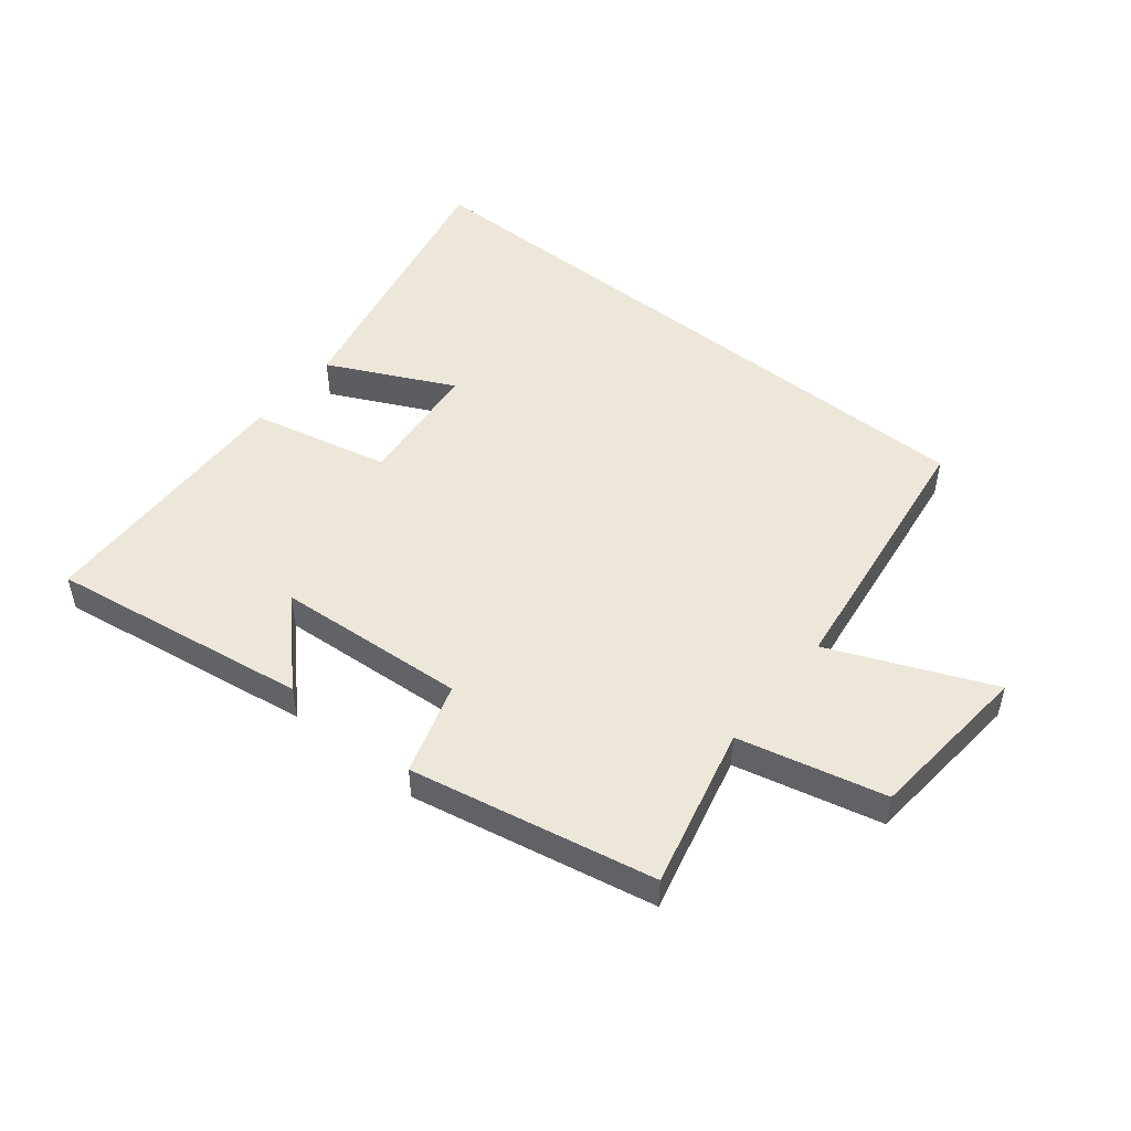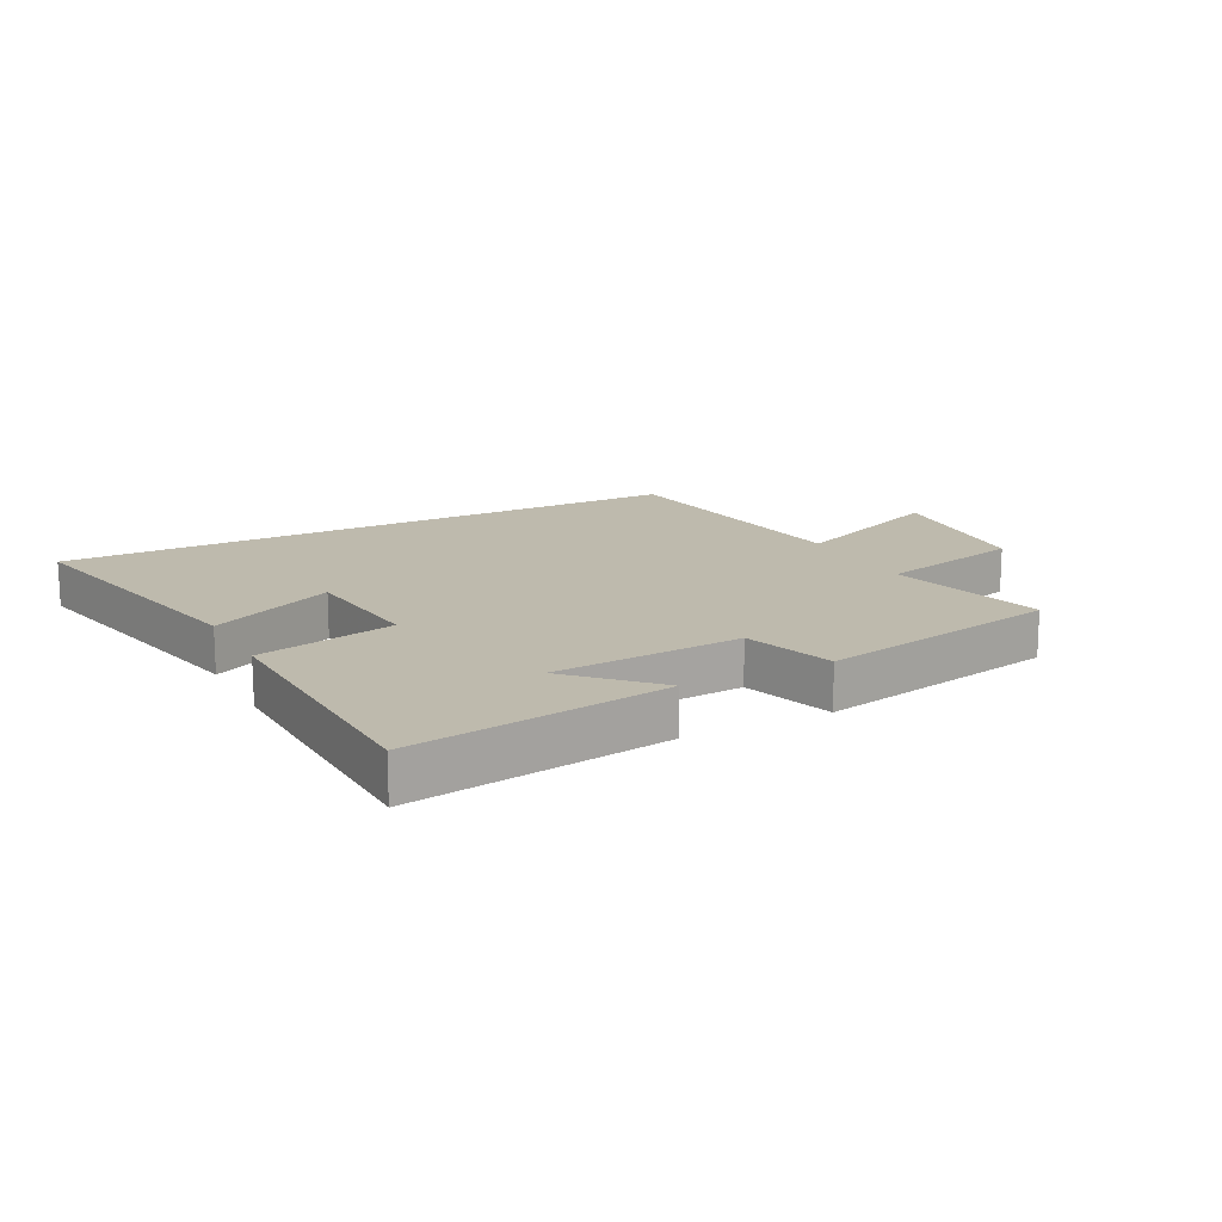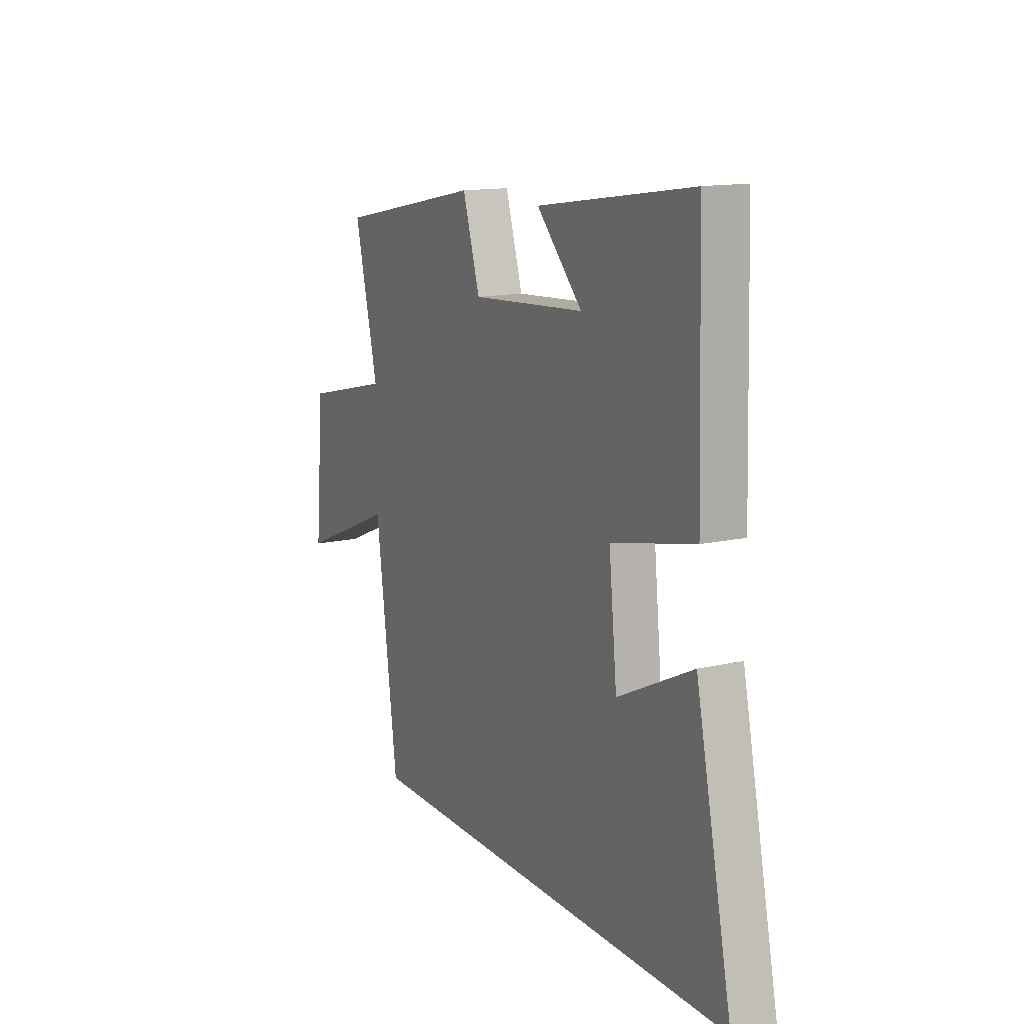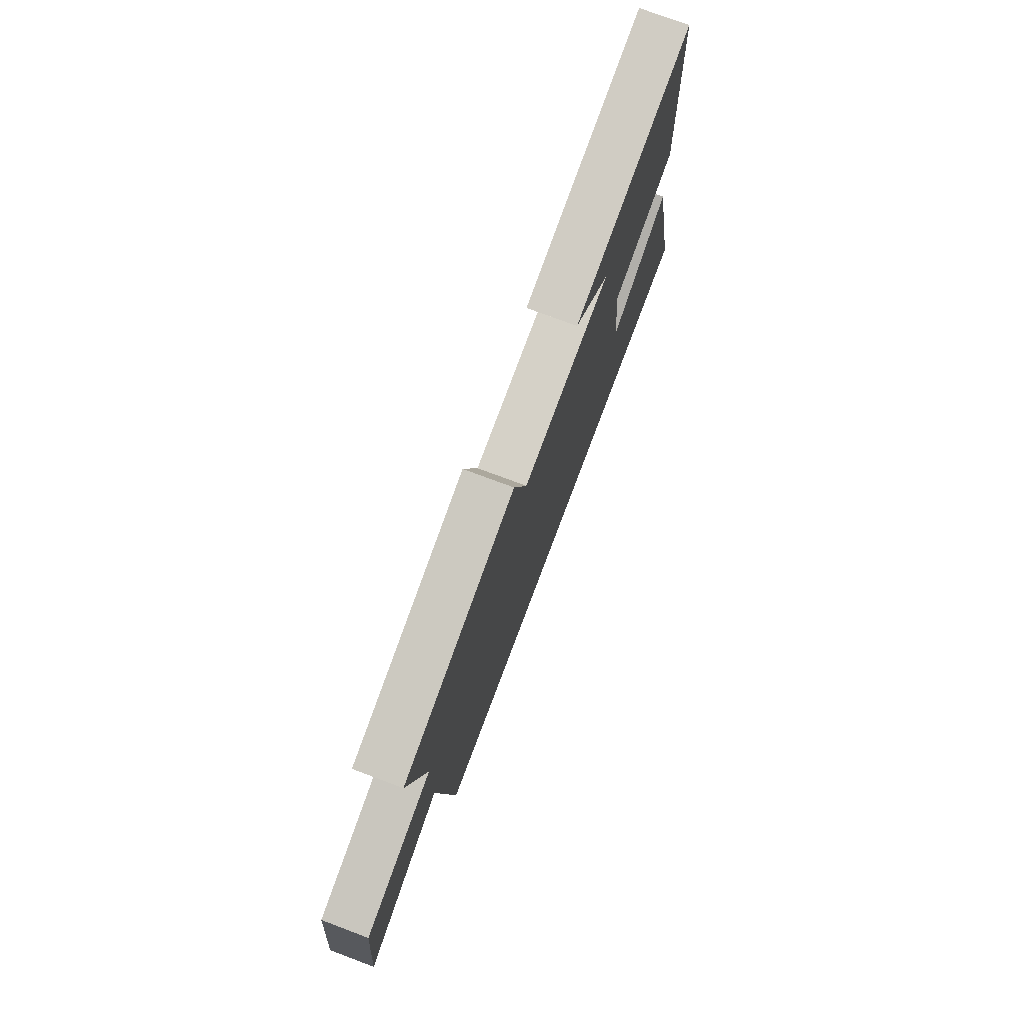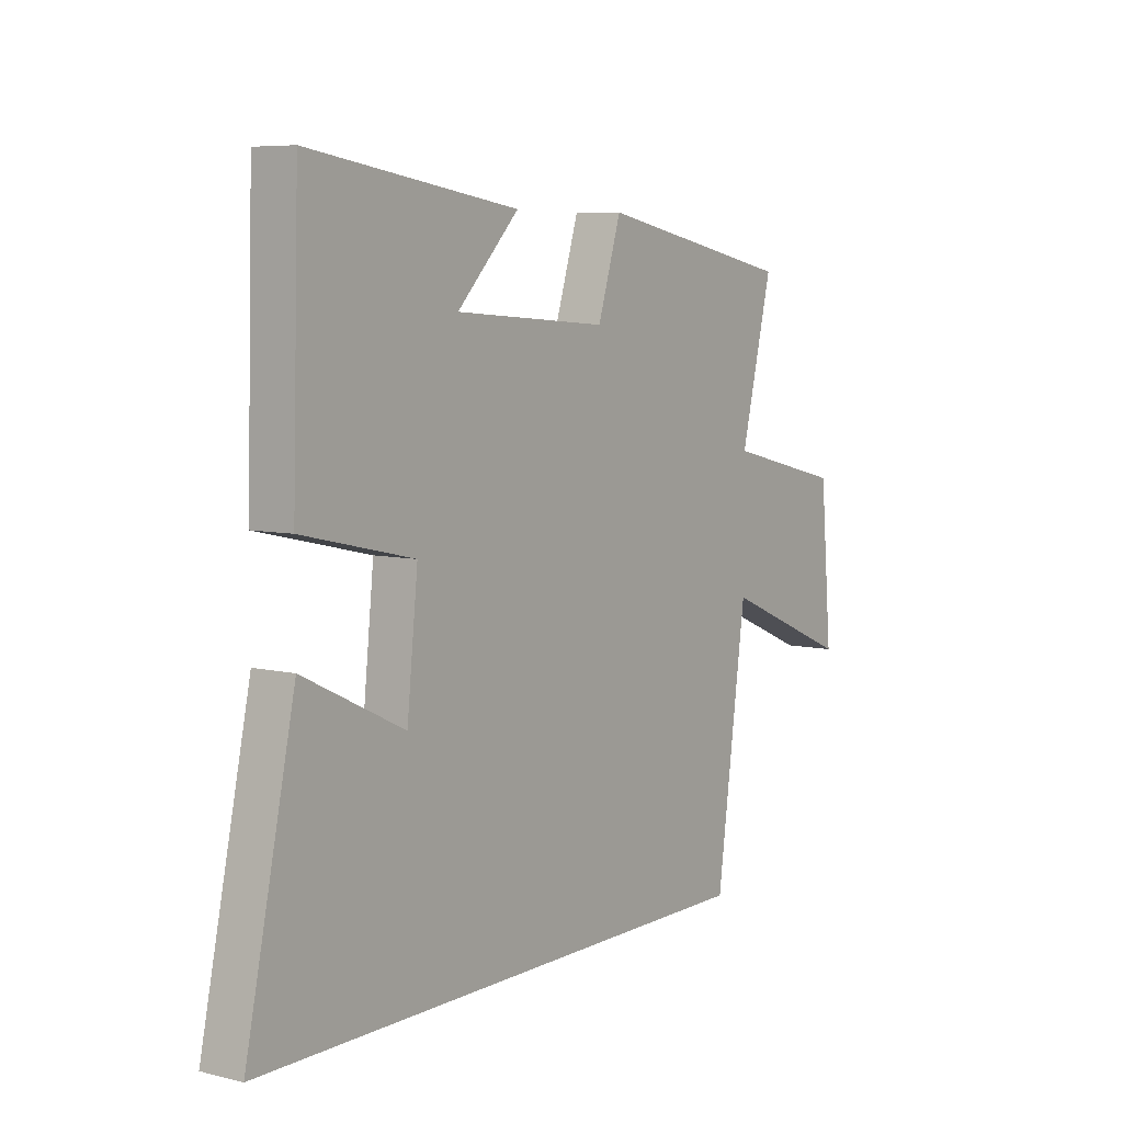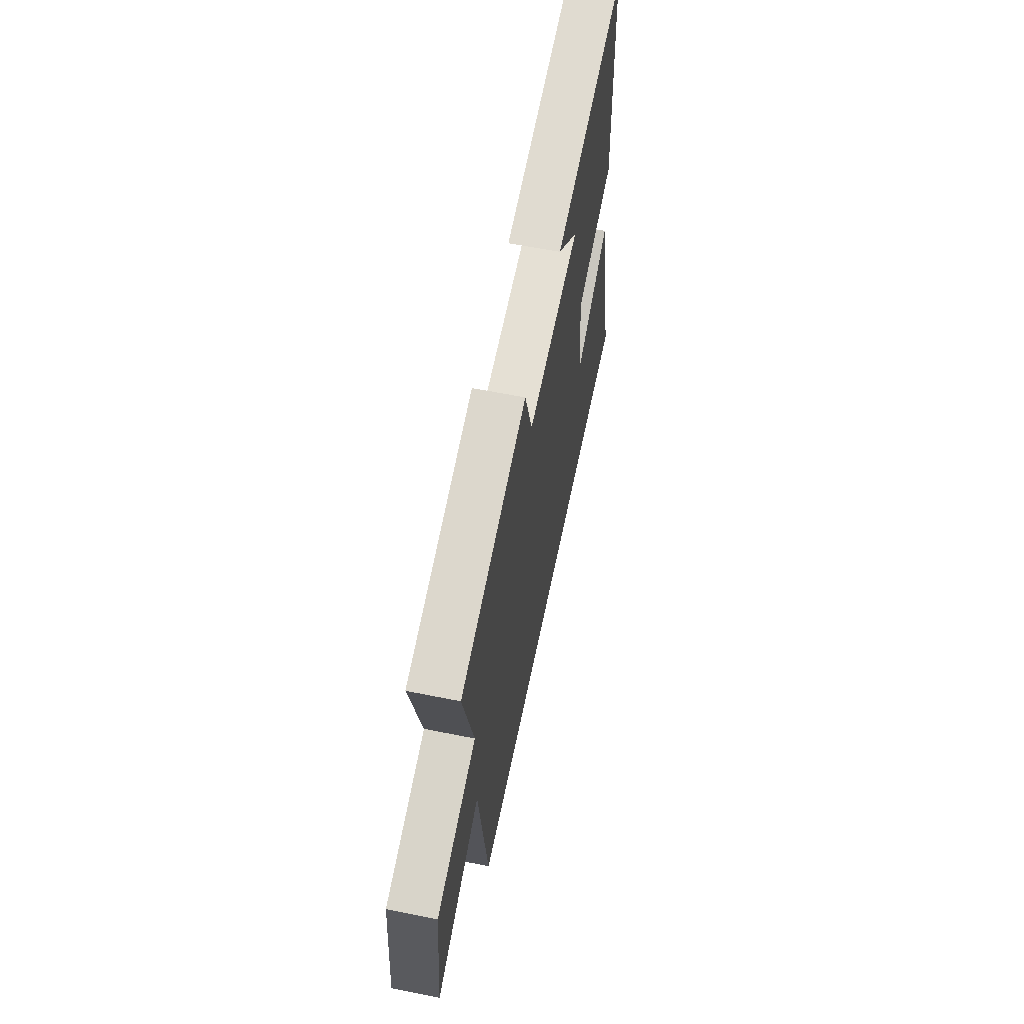
<metadata>
{"format":"obj","ext":"obj","renderer":"f3d","projection":"perspective","resolution":1024,"background":"white","views":[{"elev":49.6,"azim":38.9,"up":"+Y"},{"elev":15.4,"azim":-27.5,"up":"+Y"},{"elev":13.9,"azim":-117.0,"up":"+Z"},{"elev":75.1,"azim":110.6,"up":"+Z"},{"elev":6.8,"azim":-54.8,"up":"+Z"},{"elev":61.1,"azim":101.6,"up":"+Z"}]}
</metadata>
<code>
v -0.487 0.07 0.564
v -0.065 0.07 0.5
v -0.19 0.07 0.372
v 0.12 0.07 0.35
v 0.167 0.07 0.5
v 0.564 0.07 0.42
v 0.5 0.07 0.158
v 0.738 0.07 0.101
v 0.762 0.07 -0.171
v 0.5 0.07 -0.06
v 0.44 0.07 -0.5
v -0.599 0.07 -0.5
v -0.5 0.07 -0.039
v -0.296 0.07 -0.138
v -0.274 0.07 0.072
v -0.5 0.07 0.123
v -0.487 0 0.564
v -0.065 0 0.5
v -0.19 0 0.372
v 0.12 0 0.35
v 0.167 0 0.5
v 0.564 0 0.42
v 0.5 0 0.158
v 0.738 0 0.101
v 0.762 0 -0.171
v 0.5 0 -0.06
v 0.44 0 -0.5
v -0.599 0 -0.5
v -0.5 0 -0.039
v -0.296 0 -0.138
v -0.274 0 0.072
v -0.5 0 0.123
f 15 16 1
f 11 12 13 14
f 10 11 14 15
f 7 8 9 10
f 7 10 15
f 4 5 6 7
f 3 4 7 15
f 1 2 3
f 1 3 15
f 17 32 31
f 30 29 28 27
f 31 30 27 26
f 26 25 24 23
f 31 26 23
f 23 22 21 20
f 31 23 20 19
f 19 18 17
f 31 19 17
f 1 17 18 2
f 2 18 19 3
f 3 19 20 4
f 4 20 21 5
f 5 21 22 6
f 6 22 23 7
f 7 23 24 8
f 8 24 25 9
f 9 25 26 10
f 10 26 27 11
f 11 27 28 12
f 12 28 29 13
f 13 29 30 14
f 14 30 31 15
f 15 31 32 16
f 16 32 17 1

</code>
